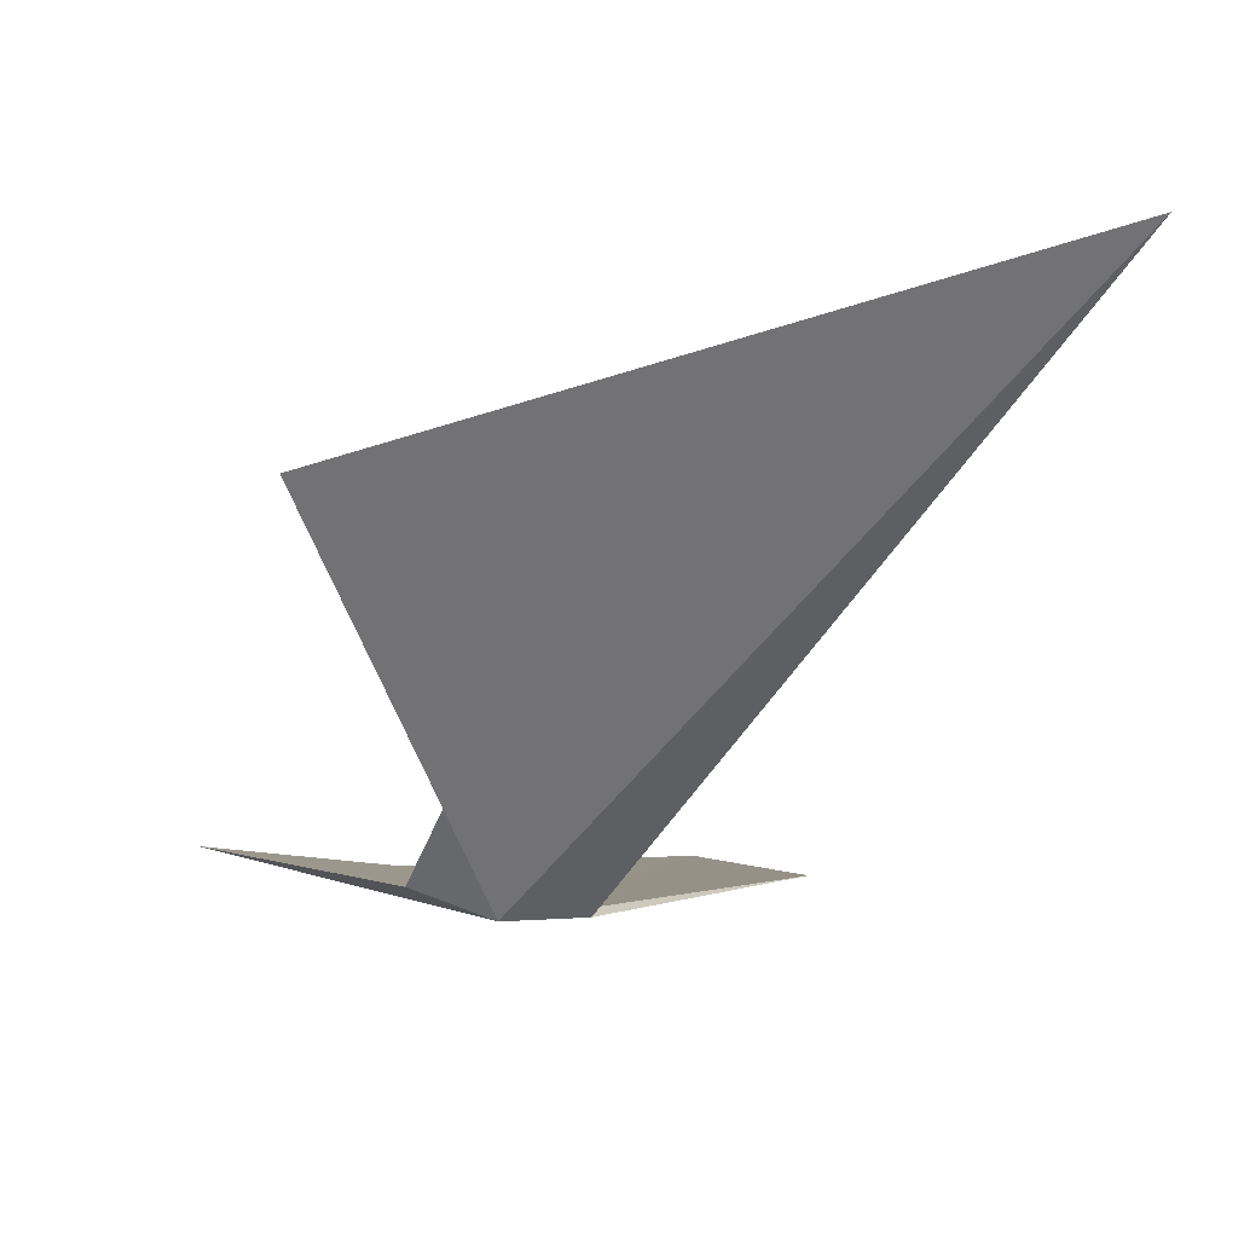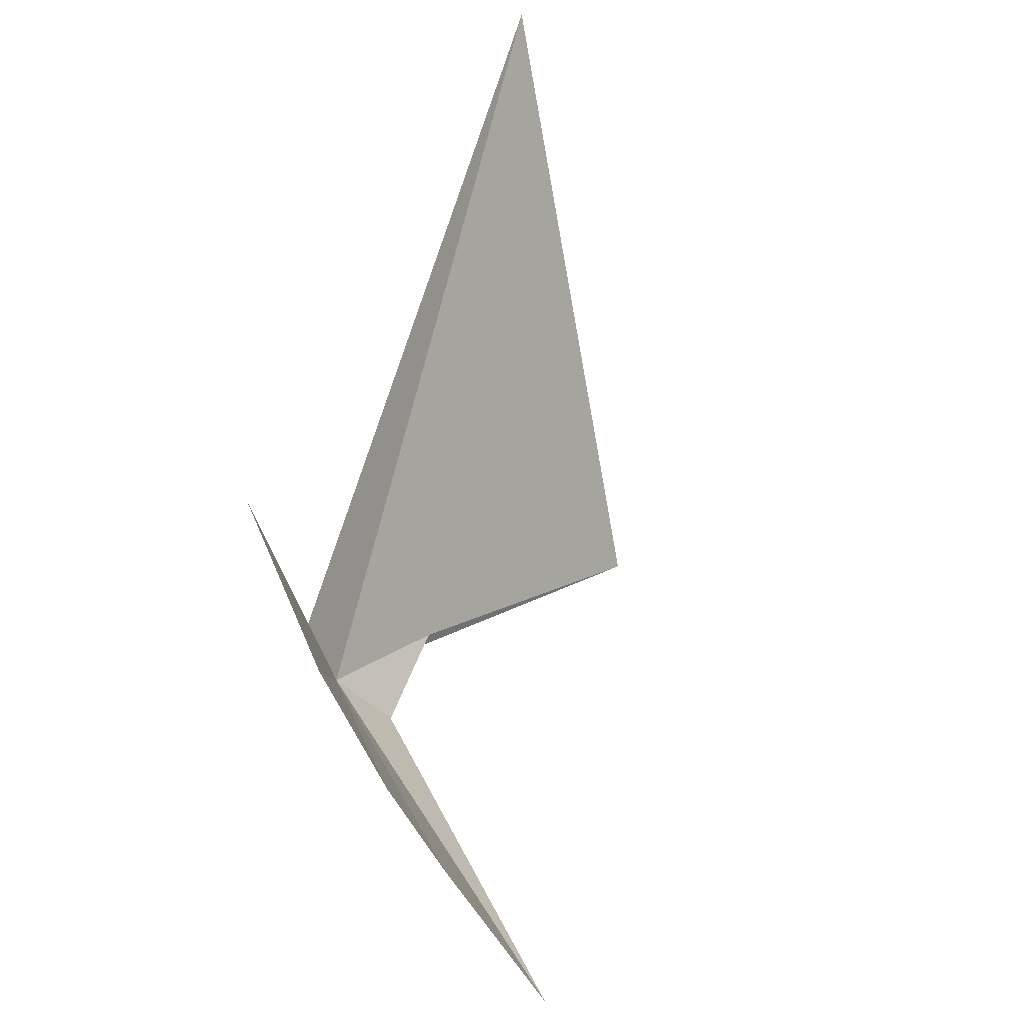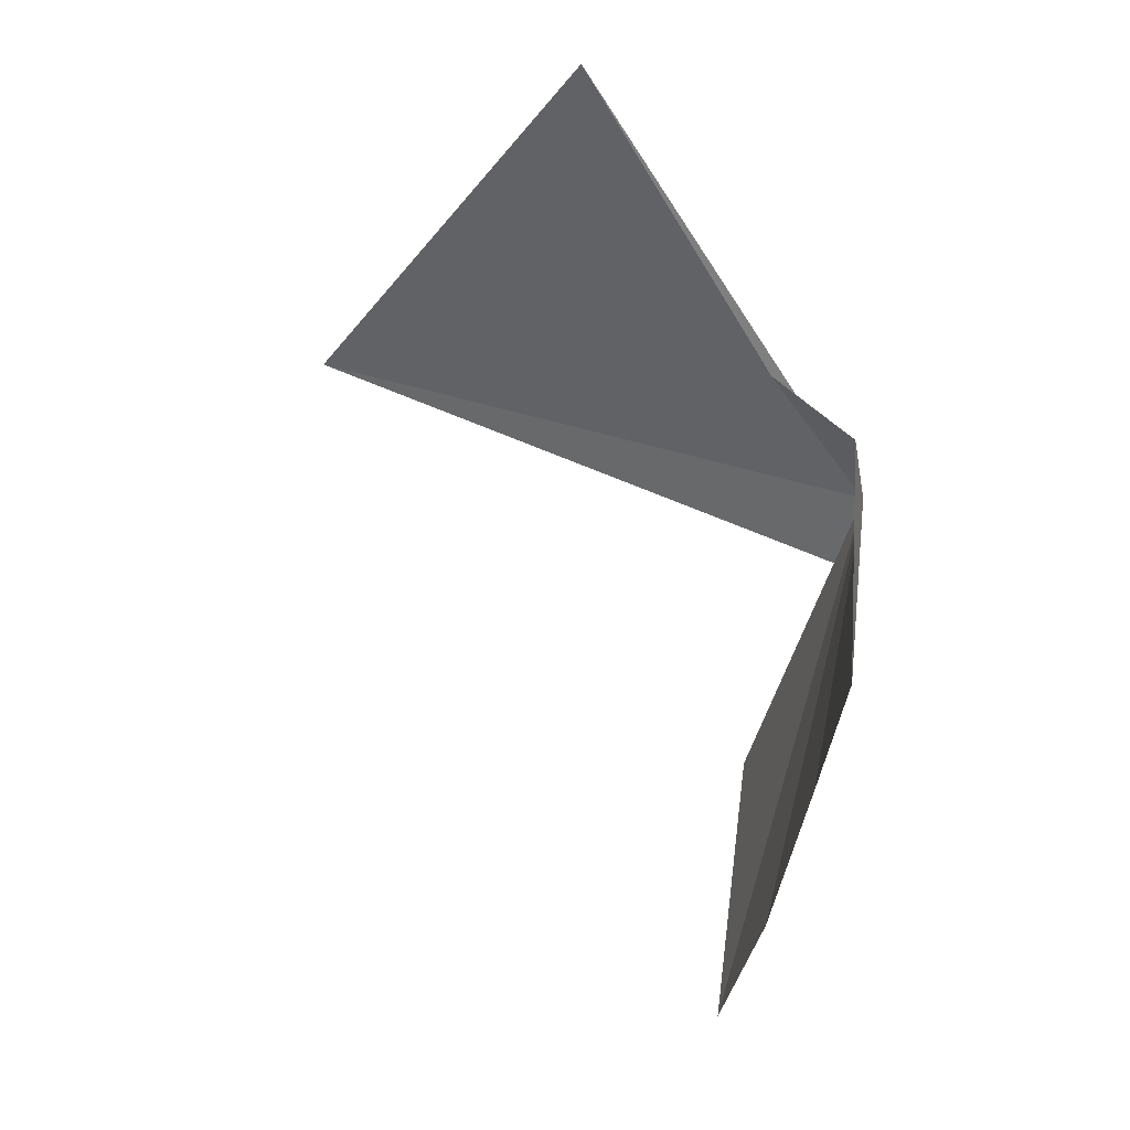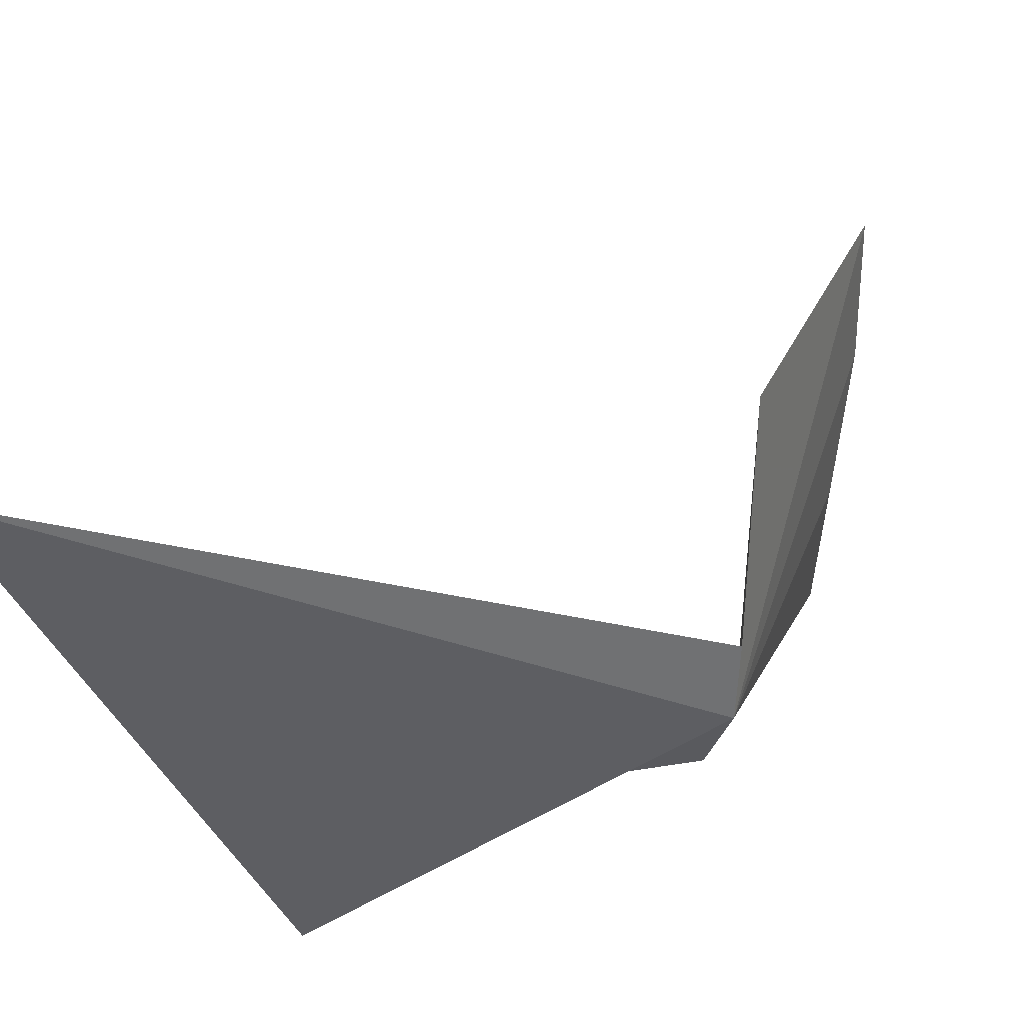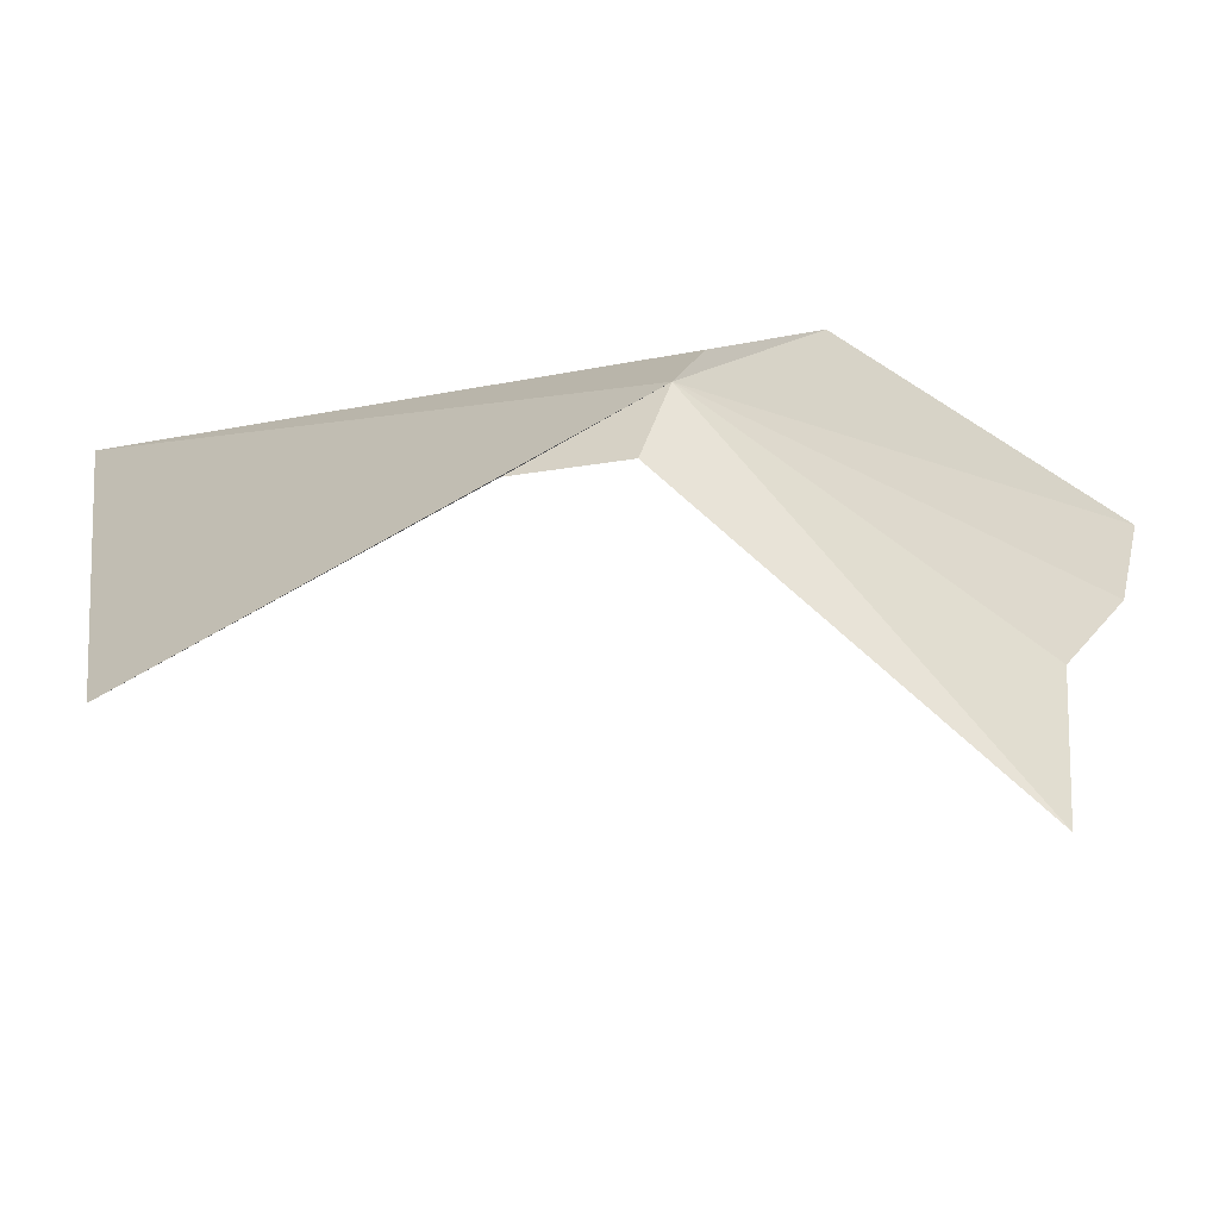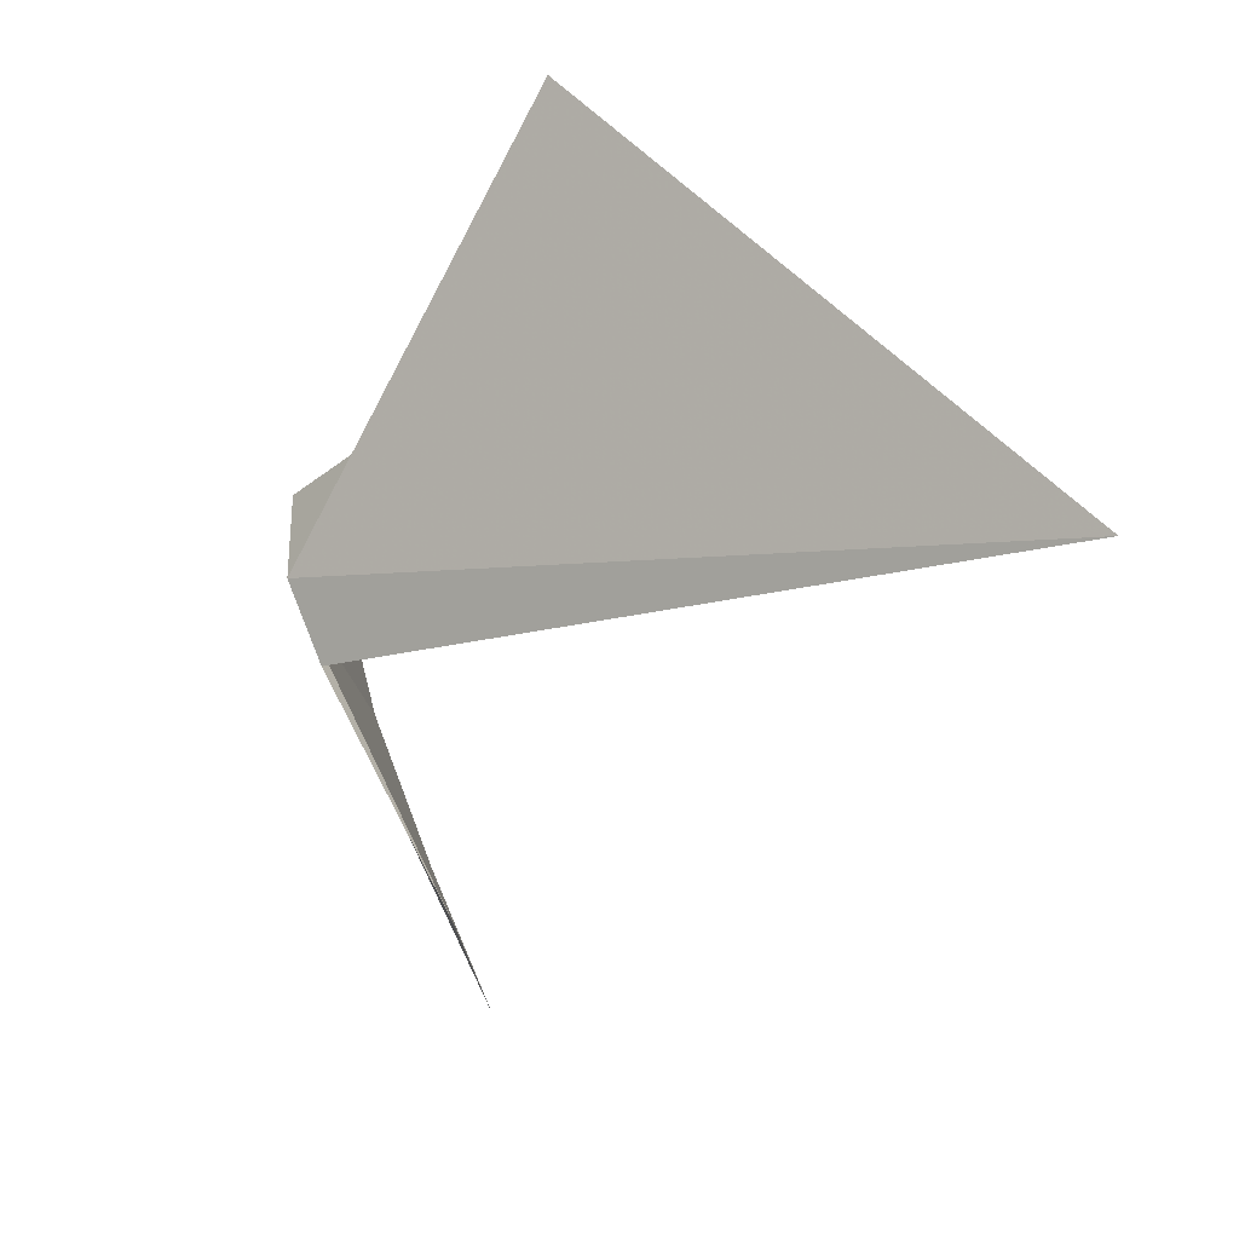
<metadata>
{"format":"obj","ext":"obj","renderer":"f3d","projection":"perspective","resolution":1024,"background":"white","views":[{"elev":77.8,"azim":98.9,"up":"+Z"},{"elev":-70.7,"azim":-144.3,"up":"+Z"},{"elev":-23.4,"azim":0.2,"up":"+Z"},{"elev":61.9,"azim":33.5,"up":"+Y"},{"elev":-47.4,"azim":72.1,"up":"+Y"},{"elev":46.3,"azim":169.9,"up":"+Z"}]}
</metadata>
<code>
v 7.005 28.88 23.84
v 6.961 29.06 23.76
v 6.807 28.77 24.08
v 6.396 28.44 24.66
v 6.972 28.7 23.89
v 6.876 28.16 23.14
v 6.773 29.48 23.45
v 6.684 29.24 22.8
v 6.766 28.9 22.9
v 6.845 28.59 23.09
v 5.715 29.87 24.7
f 1 4 3
f 1 3 5
f 1 5 6
f 1 7 2
f 1 9 8
f 1 10 9
f 1 6 10
f 1 11 4
f 1 8 7
f 1 2 11

</code>
